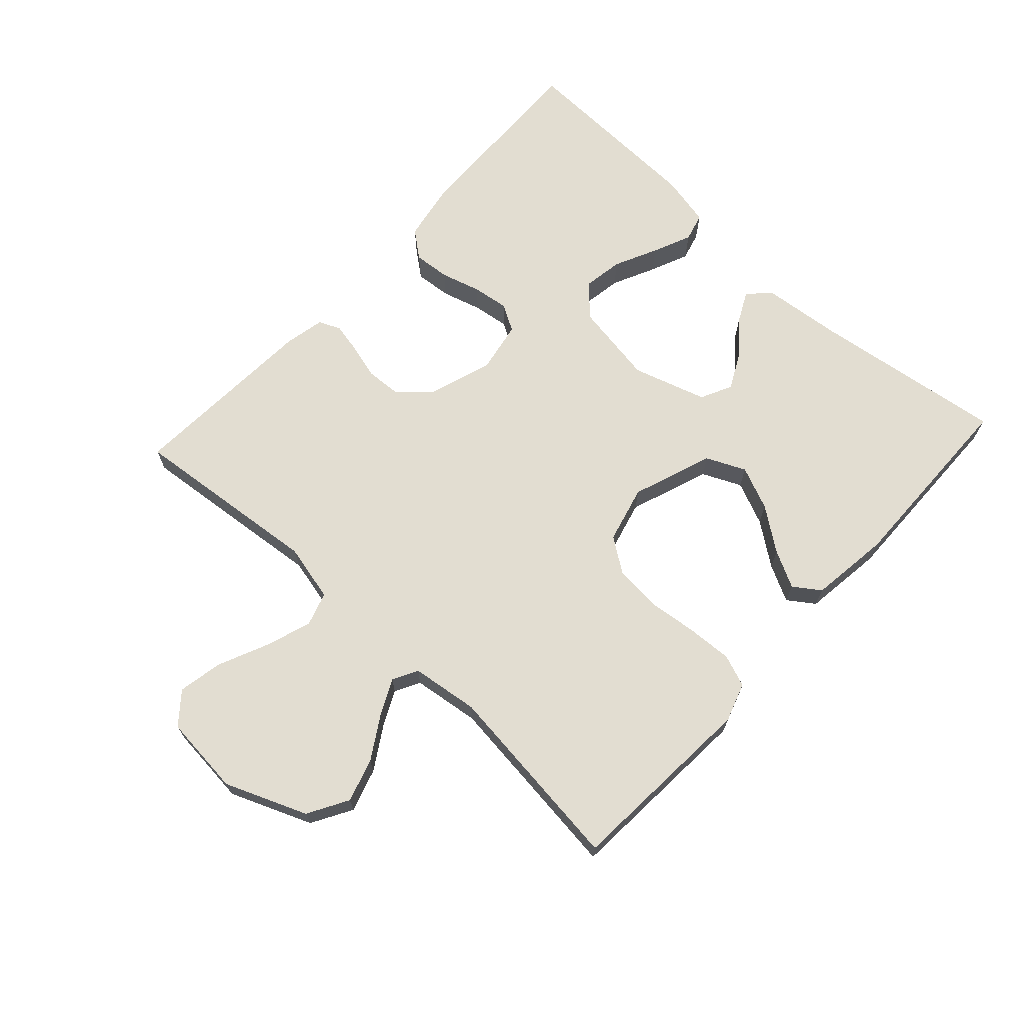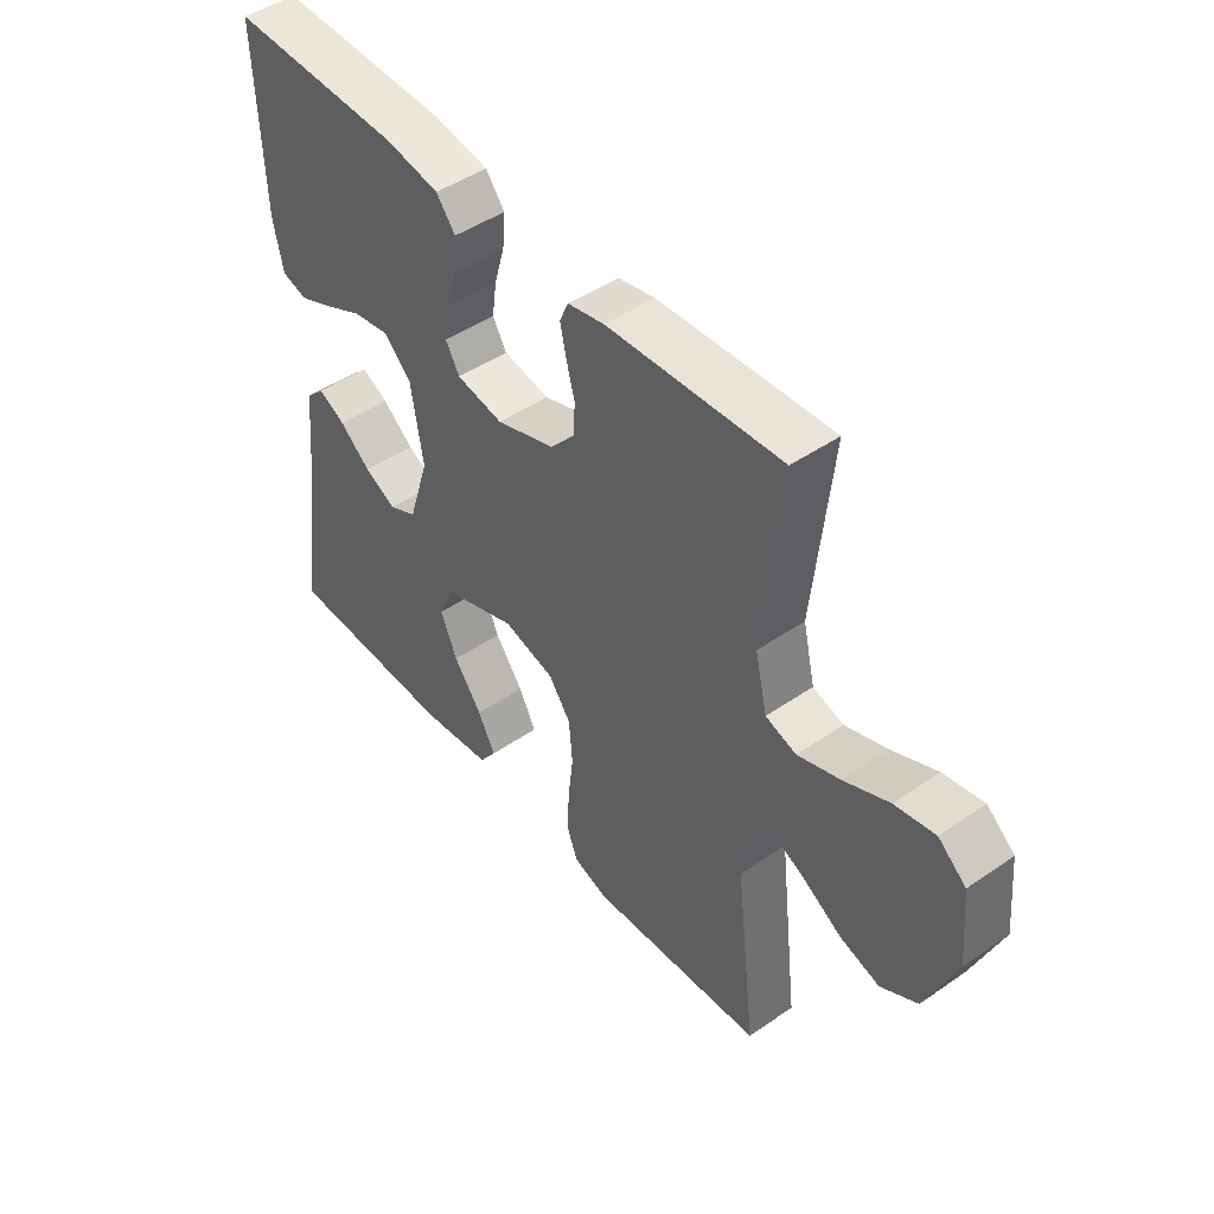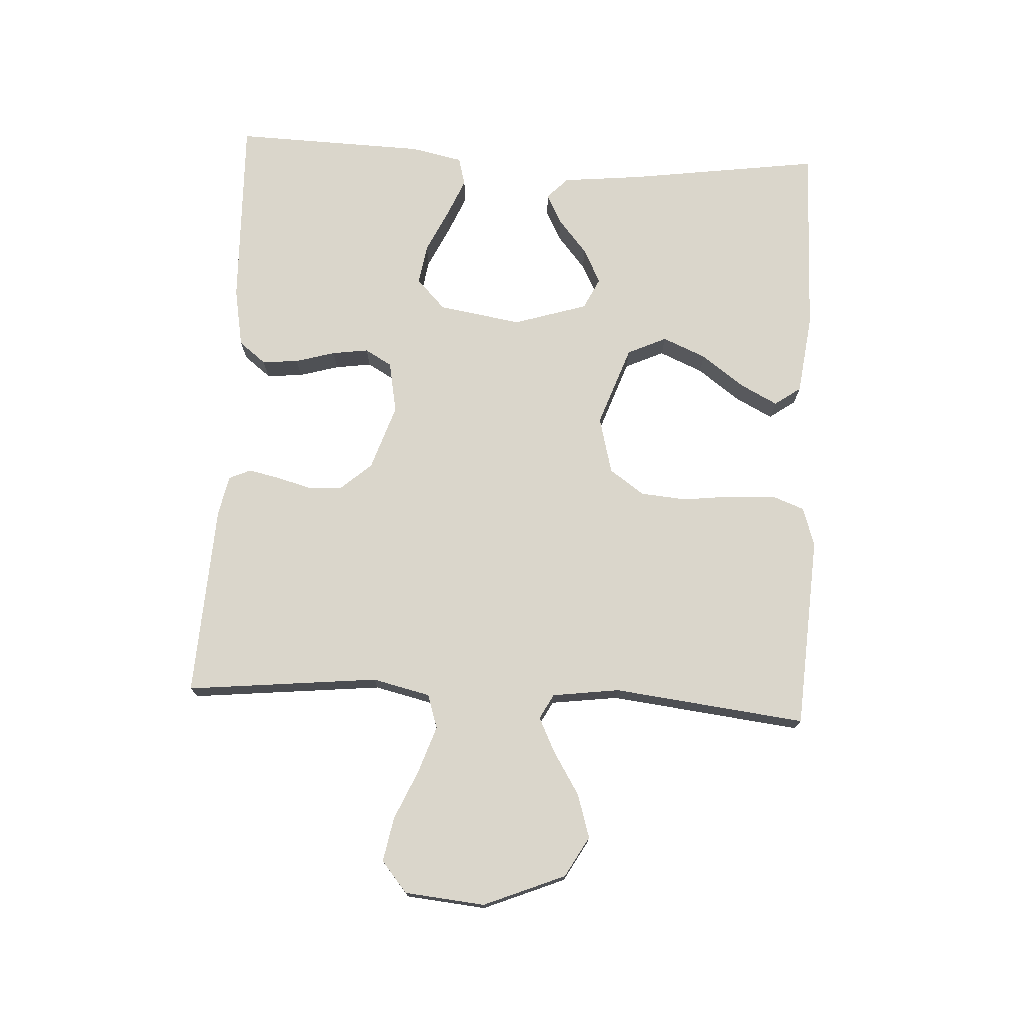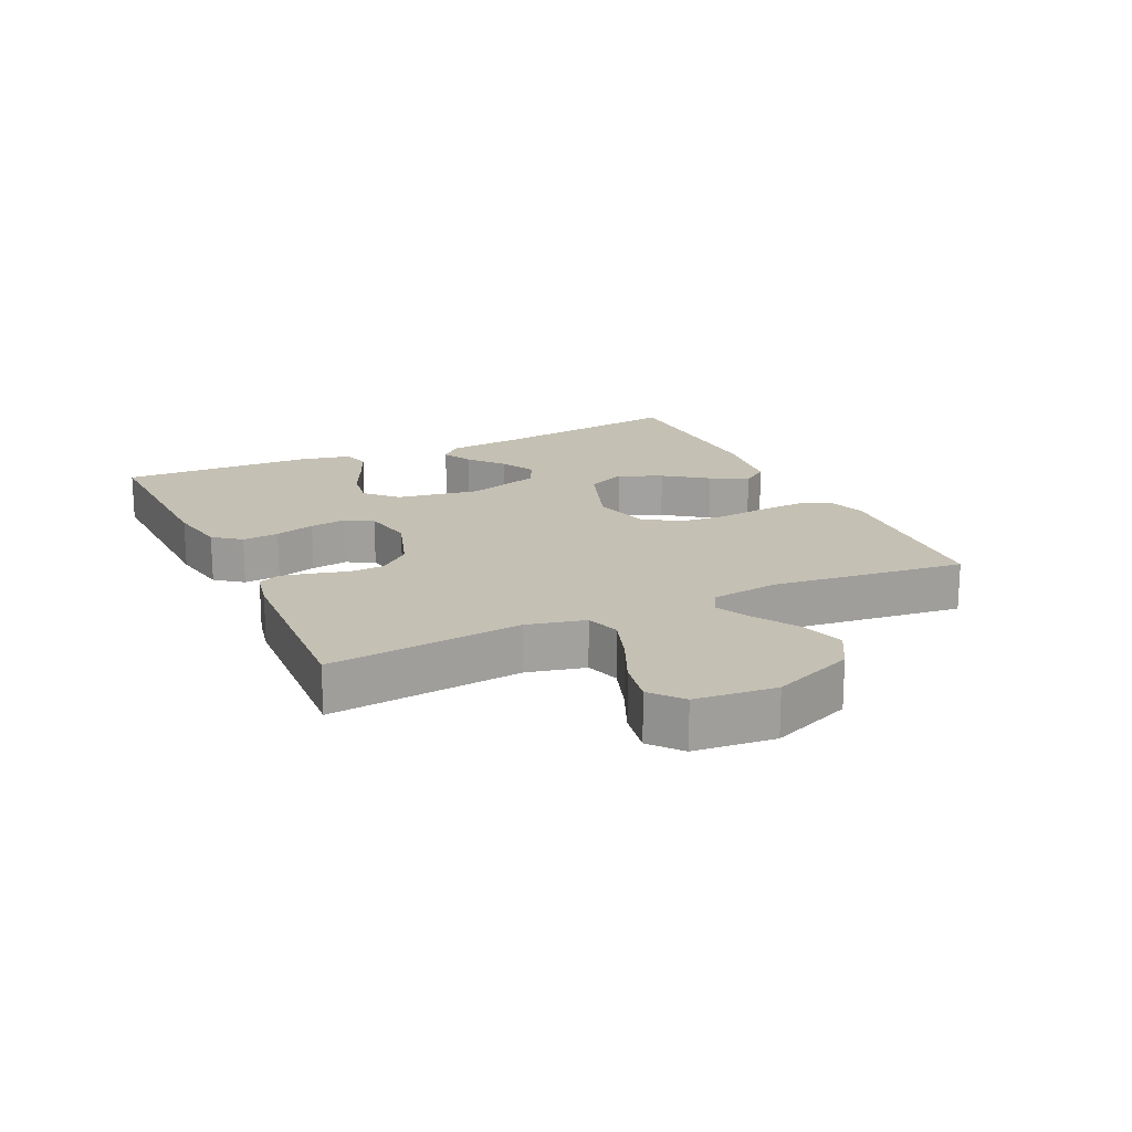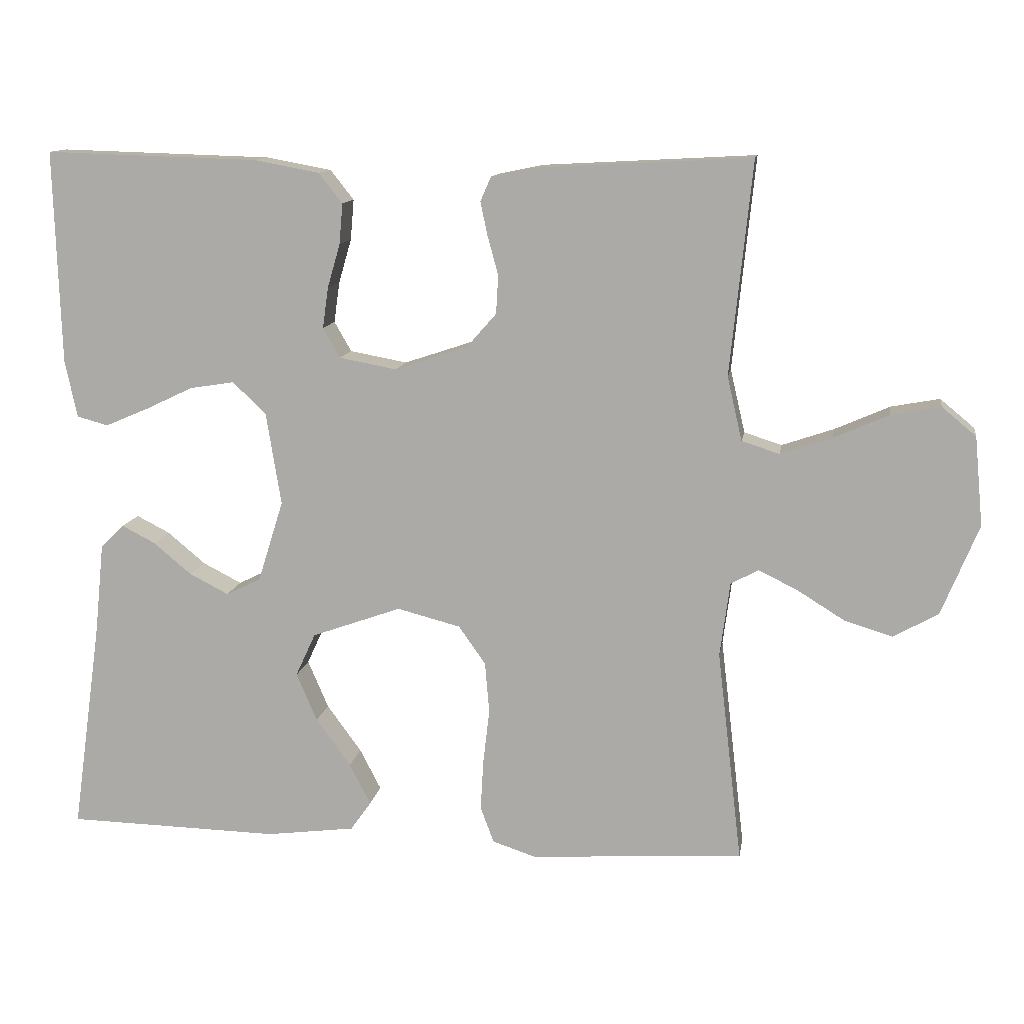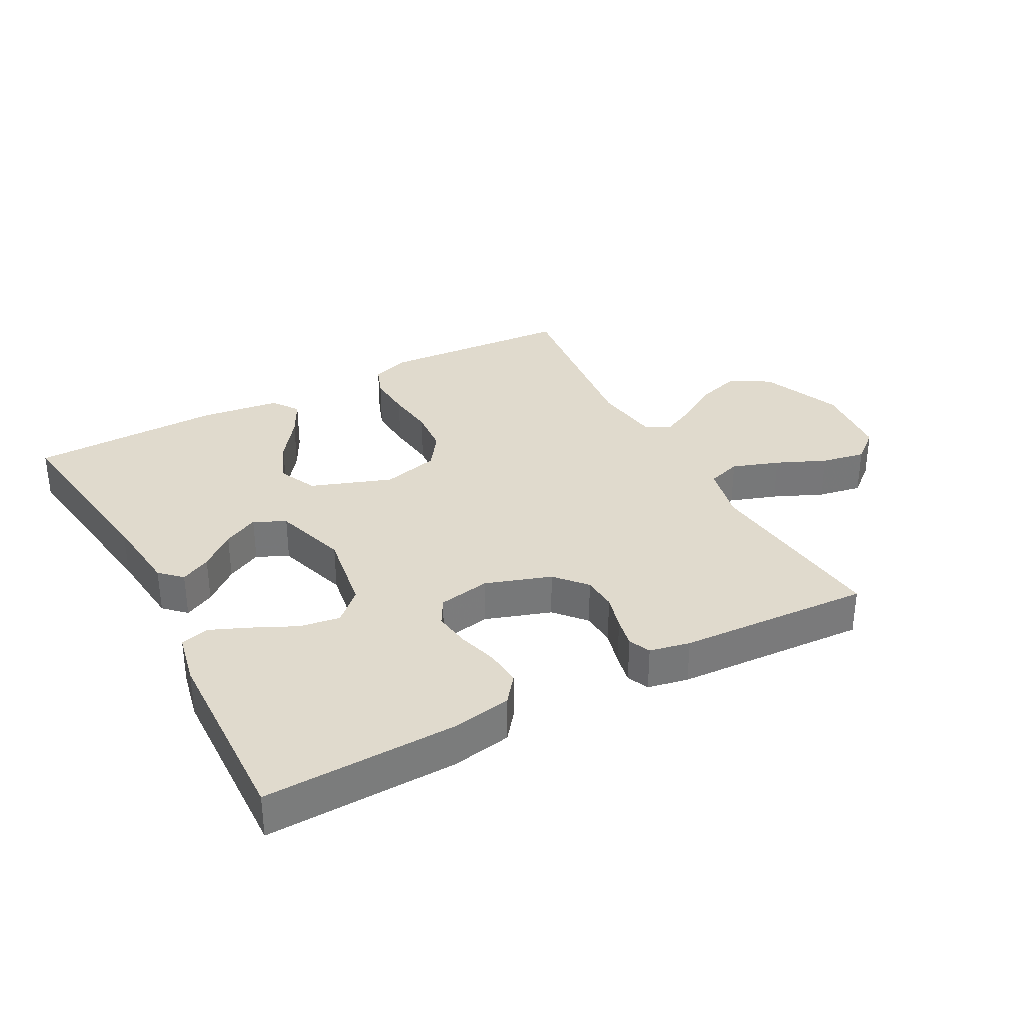
<metadata>
{"format":"obj","ext":"obj","renderer":"f3d","projection":"perspective","resolution":1024,"background":"white","views":[{"elev":68.6,"azim":132.7,"up":"+Y"},{"elev":46.5,"azim":51.8,"up":"+Z"},{"elev":74.1,"azim":93.1,"up":"+Y"},{"elev":18.0,"azim":64.9,"up":"+Y"},{"elev":12.0,"azim":9.0,"up":"+Z"},{"elev":33.1,"azim":-28.3,"up":"+Y"}]}
</metadata>
<code>
v -0.5 0.07 0.5
v -0.2 0.07 0.491
v -0.107 0.07 0.474
v -0.074 0.07 0.432
v -0.079 0.07 0.375
v -0.097 0.07 0.313
v -0.105 0.07 0.256
v -0.081 0.07 0.214
v 0 0.07 0.199
v 0.102 0.07 0.233
v 0.144 0.07 0.281
v 0.147 0.07 0.335
v 0.132 0.07 0.39
v 0.122 0.07 0.437
v 0.137 0.07 0.471
v 0.2 0.07 0.484
v 0.5 0.07 0.5
v 0.469 0.07 0.2
v 0.49 0.07 0.11
v 0.543 0.07 0.093
v 0.616 0.07 0.118
v 0.693 0.07 0.152
v 0.762 0.07 0.165
v 0.81 0.07 0.125
v 0.822 0.07 0
v 0.77 0.07 -0.127
v 0.707 0.07 -0.163
v 0.639 0.07 -0.142
v 0.573 0.07 -0.101
v 0.518 0.07 -0.074
v 0.479 0.07 -0.095
v 0.465 0.07 -0.2
v 0.5 0.07 -0.5
v 0.2 0.07 -0.519
v 0.139 0.07 -0.499
v 0.12 0.07 -0.448
v 0.124 0.07 -0.377
v 0.133 0.07 -0.3
v 0.127 0.07 -0.228
v 0.089 0.07 -0.174
v 0 0.07 -0.151
v -0.126 0.07 -0.196
v -0.154 0.07 -0.257
v -0.125 0.07 -0.325
v -0.076 0.07 -0.392
v -0.046 0.07 -0.45
v -0.075 0.07 -0.491
v -0.2 0.07 -0.507
v -0.5 0.07 -0.5
v -0.458 0.07 -0.2
v -0.445 0.07 -0.074
v -0.412 0.07 -0.042
v -0.365 0.07 -0.066
v -0.311 0.07 -0.111
v -0.256 0.07 -0.139
v -0.207 0.07 -0.115
v -0.171 0.07 0
v -0.192 0.07 0.13
v -0.239 0.07 0.175
v -0.302 0.07 0.165
v -0.369 0.07 0.133
v -0.43 0.07 0.107
v -0.474 0.07 0.119
v -0.491 0.07 0.2
v -0.5 0 0.5
v -0.2 0 0.491
v -0.107 0 0.474
v -0.074 0 0.432
v -0.079 0 0.375
v -0.097 0 0.313
v -0.105 0 0.256
v -0.081 0 0.214
v 0 0 0.199
v 0.102 0 0.233
v 0.144 0 0.281
v 0.147 0 0.335
v 0.132 0 0.39
v 0.122 0 0.437
v 0.137 0 0.471
v 0.2 0 0.484
v 0.5 0 0.5
v 0.469 0 0.2
v 0.49 0 0.11
v 0.543 0 0.093
v 0.616 0 0.118
v 0.693 0 0.152
v 0.762 0 0.165
v 0.81 0 0.125
v 0.822 0 0
v 0.77 0 -0.127
v 0.707 0 -0.163
v 0.639 0 -0.142
v 0.573 0 -0.101
v 0.518 0 -0.074
v 0.479 0 -0.095
v 0.465 0 -0.2
v 0.5 0 -0.5
v 0.2 0 -0.519
v 0.139 0 -0.499
v 0.12 0 -0.448
v 0.124 0 -0.377
v 0.133 0 -0.3
v 0.127 0 -0.228
v 0.089 0 -0.174
v 0 0 -0.151
v -0.126 0 -0.196
v -0.154 0 -0.257
v -0.125 0 -0.325
v -0.076 0 -0.392
v -0.046 0 -0.45
v -0.075 0 -0.491
v -0.2 0 -0.507
v -0.5 0 -0.5
v -0.458 0 -0.2
v -0.445 0 -0.074
v -0.412 0 -0.042
v -0.365 0 -0.066
v -0.311 0 -0.111
v -0.256 0 -0.139
v -0.207 0 -0.115
v -0.171 0 0
v -0.192 0 0.13
v -0.239 0 0.175
v -0.302 0 0.165
v -0.369 0 0.133
v -0.43 0 0.107
v -0.474 0 0.119
v -0.491 0 0.2
f 4 5 6
f 3 4 6
f 2 3 6
f 1 2 6
f 64 1 6
f 63 64 6
f 62 63 6
f 61 62 6
f 60 61 6
f 59 60 6 7
f 58 59 7 8
f 57 58 8 9
f 56 57 9 10
f 52 53 54
f 51 52 54
f 50 51 54
f 49 50 54
f 48 49 54
f 47 48 54
f 46 47 54
f 45 46 54
f 44 45 54
f 43 44 54 55
f 42 43 55 56
f 36 37 38
f 35 36 38
f 34 35 38
f 33 34 38
f 32 33 38
f 31 32 38 39
f 30 31 39 40
f 27 28 29
f 26 27 29
f 25 26 29
f 24 25 29
f 23 24 29
f 22 23 29
f 21 22 29
f 20 21 29 30
f 30 40 41
f 20 30 41
f 19 20 41
f 16 17 18
f 15 16 18
f 14 15 18
f 13 14 18
f 12 13 18
f 11 12 18 19
f 42 56 10
f 41 42 10
f 19 41 10
f 10 11 19
f 70 69 68
f 70 68 67
f 70 67 66
f 70 66 65
f 70 65 128
f 70 128 127
f 70 127 126
f 70 126 125
f 70 125 124
f 71 70 124 123
f 72 71 123 122
f 73 72 122 121
f 74 73 121 120
f 118 117 116
f 118 116 115
f 118 115 114
f 118 114 113
f 118 113 112
f 118 112 111
f 118 111 110
f 118 110 109
f 118 109 108
f 119 118 108 107
f 120 119 107 106
f 102 101 100
f 102 100 99
f 102 99 98
f 102 98 97
f 102 97 96
f 103 102 96 95
f 104 103 95 94
f 93 92 91
f 93 91 90
f 93 90 89
f 93 89 88
f 93 88 87
f 93 87 86
f 93 86 85
f 94 93 85 84
f 105 104 94
f 105 94 84
f 105 84 83
f 82 81 80
f 82 80 79
f 82 79 78
f 82 78 77
f 82 77 76
f 83 82 76 75
f 74 120 106
f 74 106 105
f 74 105 83
f 83 75 74
f 1 65 66 2
f 2 66 67 3
f 3 67 68 4
f 4 68 69 5
f 5 69 70 6
f 6 70 71 7
f 7 71 72 8
f 8 72 73 9
f 9 73 74 10
f 10 74 75 11
f 11 75 76 12
f 12 76 77 13
f 13 77 78 14
f 14 78 79 15
f 15 79 80 16
f 16 80 81 17
f 17 81 82 18
f 18 82 83 19
f 19 83 84 20
f 20 84 85 21
f 21 85 86 22
f 22 86 87 23
f 23 87 88 24
f 24 88 89 25
f 25 89 90 26
f 26 90 91 27
f 27 91 92 28
f 28 92 93 29
f 29 93 94 30
f 30 94 95 31
f 31 95 96 32
f 32 96 97 33
f 33 97 98 34
f 34 98 99 35
f 35 99 100 36
f 36 100 101 37
f 37 101 102 38
f 38 102 103 39
f 39 103 104 40
f 40 104 105 41
f 41 105 106 42
f 42 106 107 43
f 43 107 108 44
f 44 108 109 45
f 45 109 110 46
f 46 110 111 47
f 47 111 112 48
f 48 112 113 49
f 49 113 114 50
f 50 114 115 51
f 51 115 116 52
f 52 116 117 53
f 53 117 118 54
f 54 118 119 55
f 55 119 120 56
f 56 120 121 57
f 57 121 122 58
f 58 122 123 59
f 59 123 124 60
f 60 124 125 61
f 61 125 126 62
f 62 126 127 63
f 63 127 128 64
f 64 128 65 1

</code>
